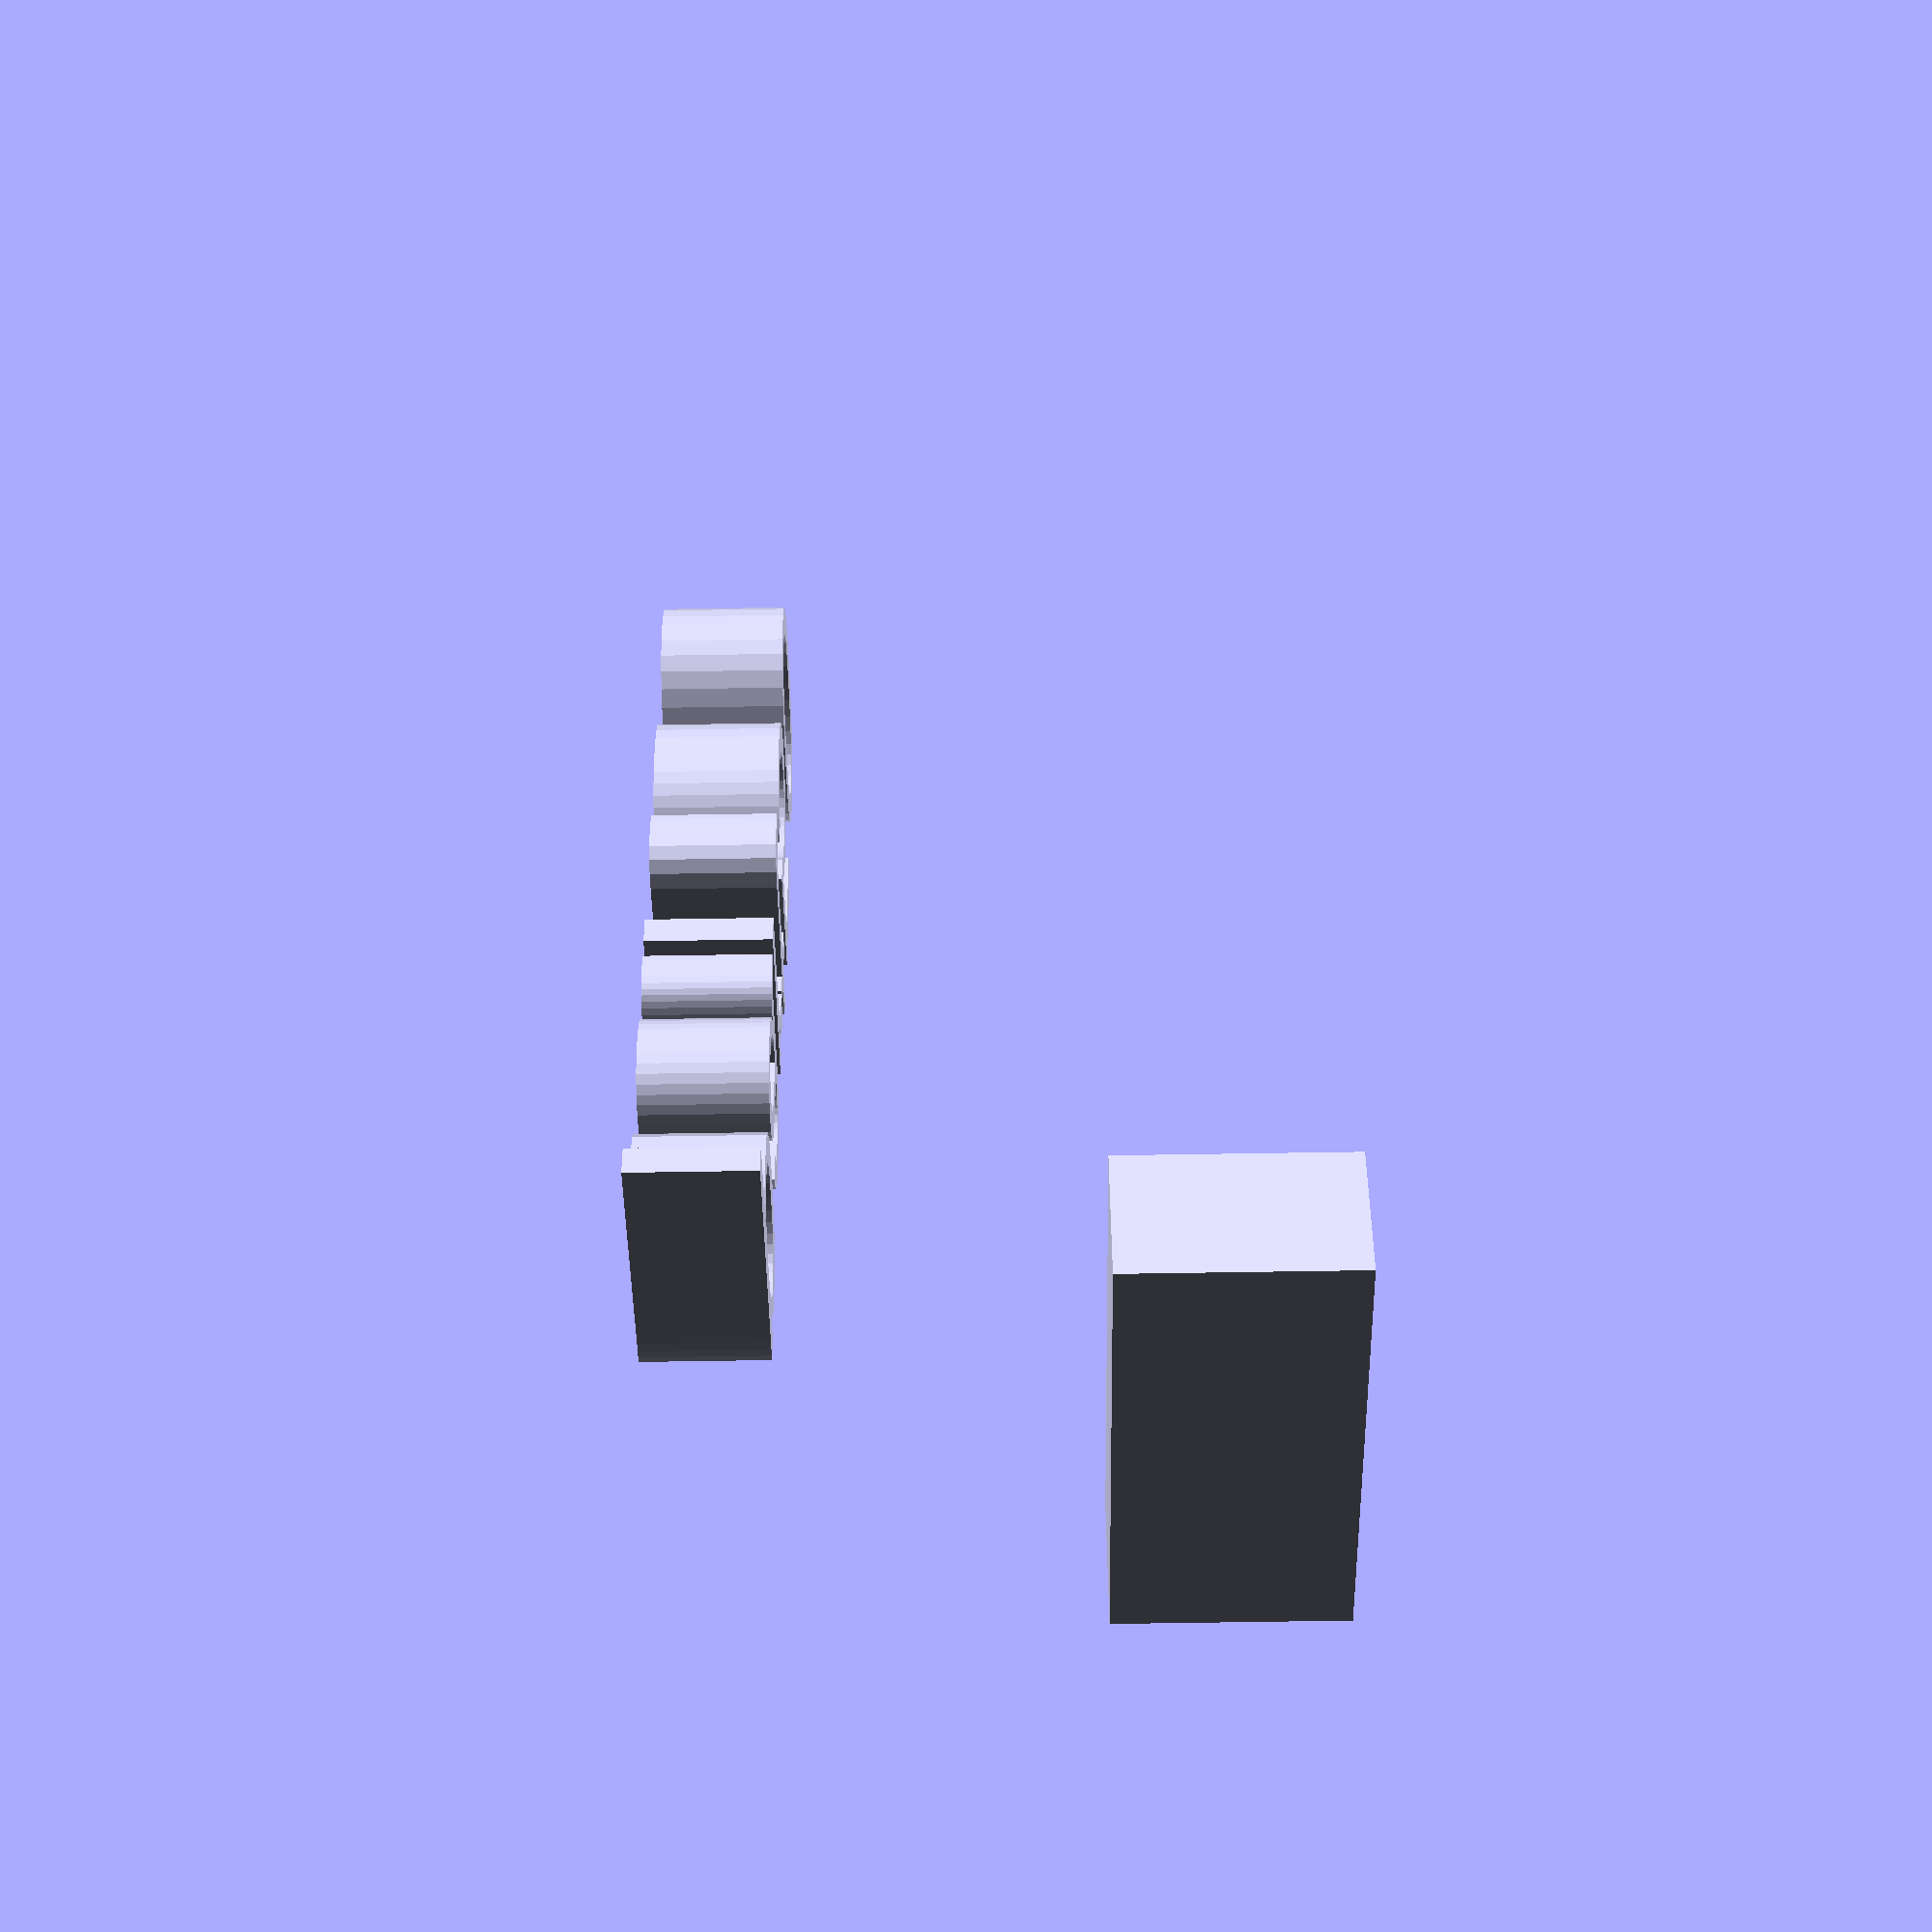
<openscad>
//[CUSTOMIZATION]
// X Dimension
xdim=5;
// Y Dimension
ydim=17;
// Z Dimension
zdim=8;
// Message
txt="part50";
// I love it
boolvar=true;
module __END_CUSTOMIZATIONS () {}
cube([xdim,ydim,zdim]);
translate([20,20,20]) { linear_extrude(5) text(txt, font="Liberation Sans"); }

</openscad>
<views>
elev=70.0 azim=293.9 roll=90.9 proj=p view=wireframe
</views>
